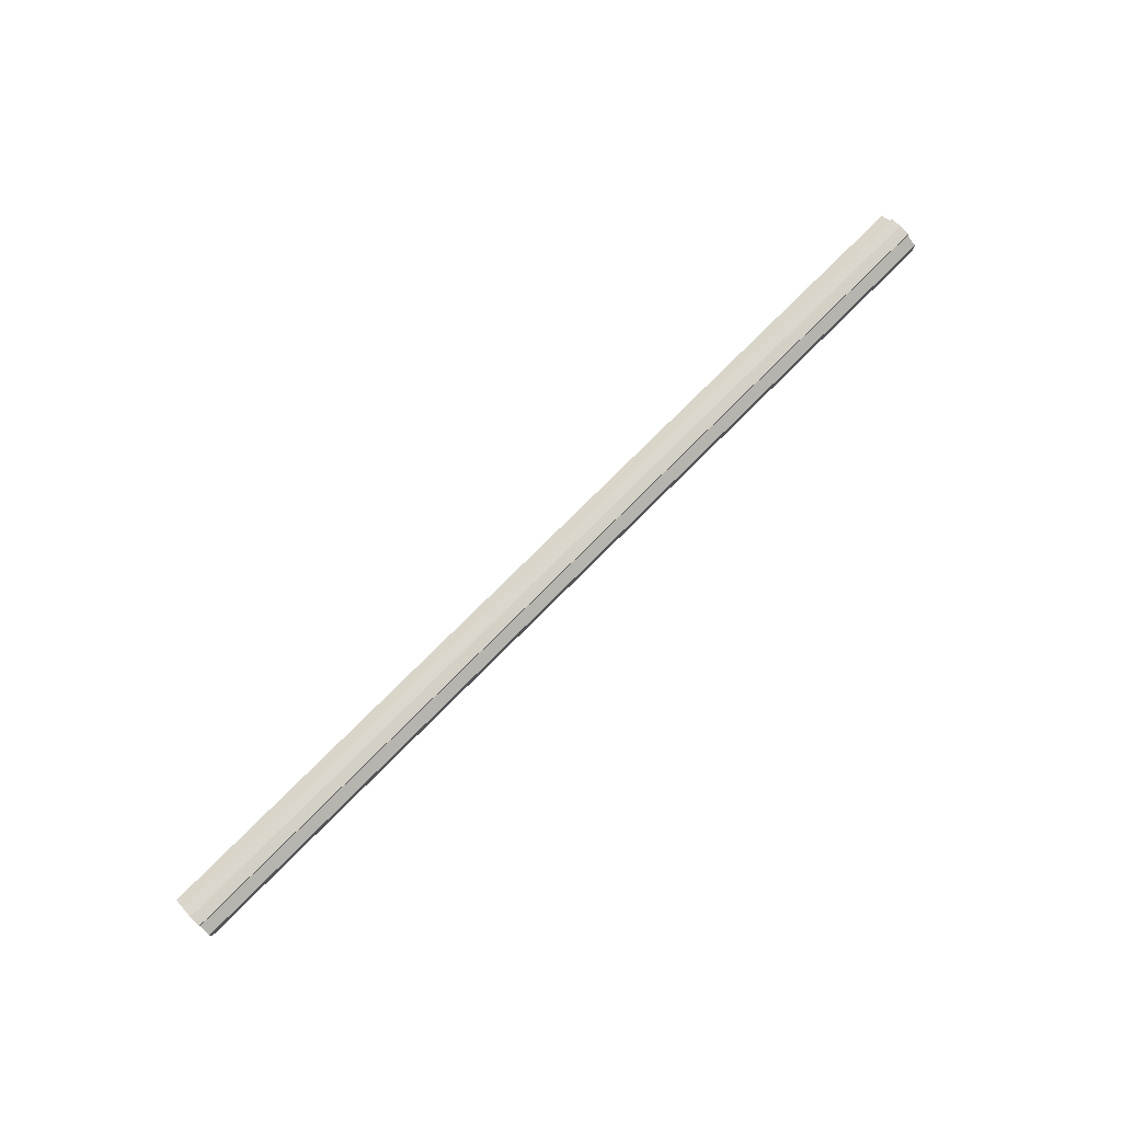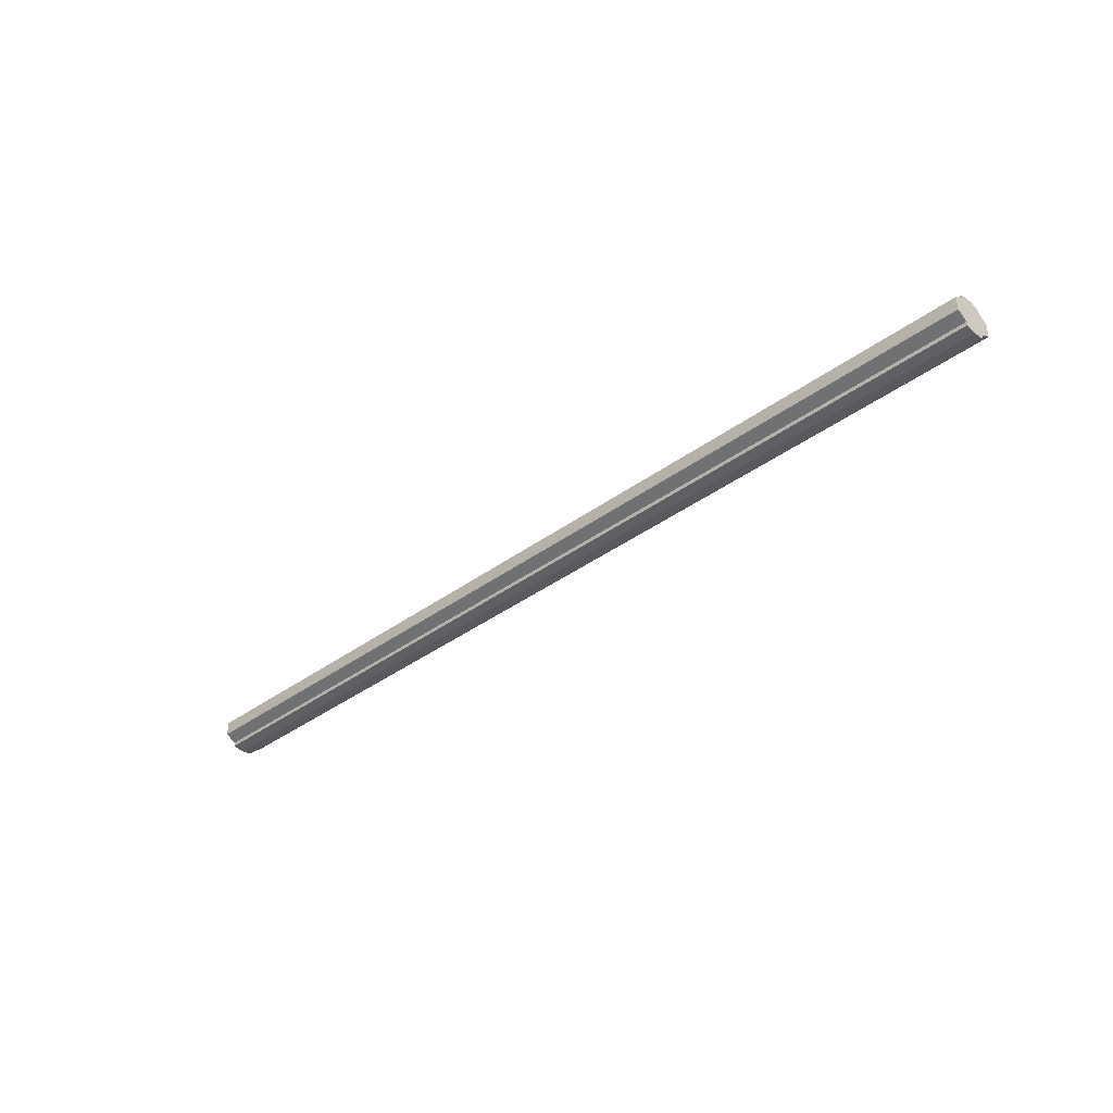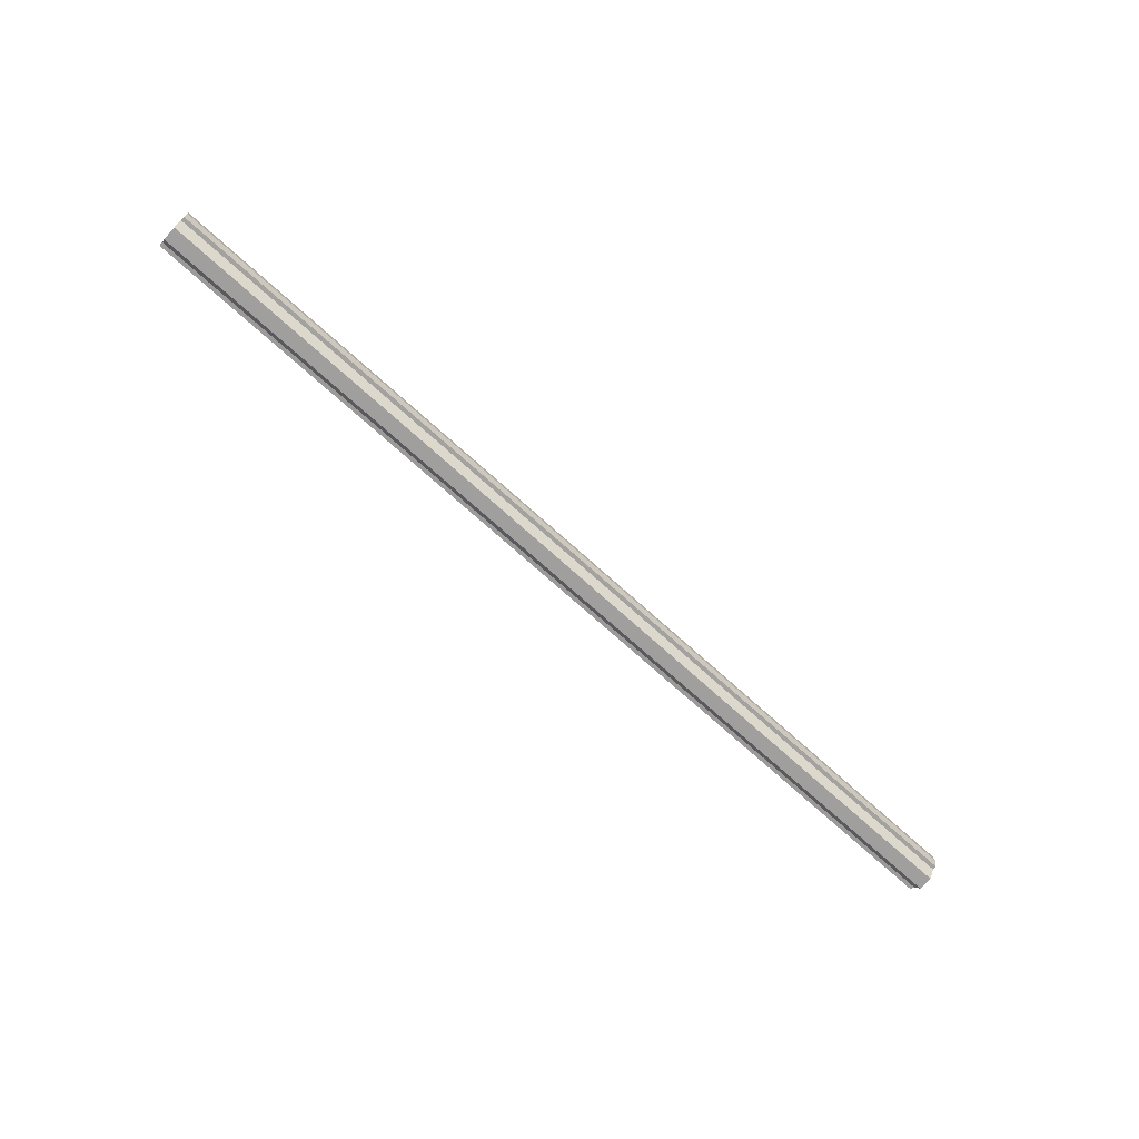
<metadata>
{"format":"obj","ext":"obj","renderer":"f3d","projection":"perspective","resolution":1024,"background":"white","views":[{"elev":76.1,"azim":134.9,"up":"+Z"},{"elev":-37.2,"azim":-136.4,"up":"+Z"},{"elev":-70.6,"azim":-42.4,"up":"+Y"}]}
</metadata>
<code>
o 15274
v 2199 1868 7.533
v 2199 1868 7.532
v 2198 1868 7.533
v 2199 1868 7.532
v 2198 1868 7.532
v 2199 1868 7.533
v 2198 1868 7.533
v 2199 1868 7.532
v 2198 1868 7.532
v 2199 1868 7.517
v 2199 1868 7.533
v 2199 1868 7.529
v 2199 1868 7.523
v 2199 1868 7.517
v 2199 1868 7.51
v 2199 1868 7.505
v 2199 1868 7.532
v 2199 1868 7.501
v 2198 1868 7.529
v 2198 1868 7.532
v 2199 1868 7.529
v 2198 1868 7.523
v 2199 1868 7.529
v 2199 1868 7.523
v 2198 1868 7.517
v 2199 1868 7.523
v 2199 1868 7.517
v 2198 1868 7.51
v 2199 1868 7.517
v 2199 1868 7.51
v 2198 1868 7.505
v 2199 1868 7.51
v 2199 1868 7.505
v 2198 1868 7.501
v 2199 1868 7.505
v 2199 1868 7.501
v 2199 1868 7.5
v 2198 1868 7.5
v 2198 1868 7.501
v 2199 1868 7.501
v 2199 1868 7.505
v 2198 1868 7.501
v 2199 1868 7.5
v 2199 1868 7.51
v 2198 1868 7.505
v 2199 1868 7.501
v 2199 1868 7.5
v 2199 1868 7.501
v 2198 1868 7.5
v 2199 1868 7.517
v 2198 1868 7.51
v 2199 1868 7.523
v 2198 1868 7.517
v 2199 1868 7.529
v 2198 1868 7.523
v 2199 1868 7.532
v 2198 1868 7.529
v 2199 1868 7.532
v 2199 1868 7.529
v 2198 1868 7.532
v 2199 1868 7.523
v 2198 1868 7.529
v 2199 1868 7.529
v 2198 1868 7.529
v 2199 1868 7.517
v 2198 1868 7.523
v 2199 1868 7.51
v 2198 1868 7.517
v 2199 1868 7.523
v 2198 1868 7.523
v 2199 1868 7.505
v 2198 1868 7.51
v 2199 1868 7.501
v 2198 1868 7.505
v 2199 1868 7.517
v 2198 1868 7.517
v 2199 1868 7.51
v 2198 1868 7.51
v 2199 1868 7.505
v 2198 1868 7.505
v 2198 1868 7.501
v 2198 1868 7.517
v 2198 1868 7.533
v 2198 1868 7.532
v 2198 1868 7.532
v 2198 1868 7.529
v 2198 1868 7.529
v 2198 1868 7.523
v 2198 1868 7.523
v 2198 1868 7.517
v 2198 1868 7.517
v 2198 1868 7.51
v 2198 1868 7.51
v 2198 1868 7.505
v 2198 1868 7.505
v 2198 1868 7.501
v 2198 1868 7.501
v 2198 1868 7.5
f 1 2 3
f 4 1 5
f 5 6 7
f 7 8 9
f 10 8 11
f 10 12 8
f 10 13 12
f 10 14 13
f 10 15 14
f 10 16 15
f 10 11 17
f 10 18 16
f 19 17 20
f 10 17 21
f 22 23 19
f 10 21 24
f 25 26 22
f 10 24 27
f 28 29 25
f 10 27 30
f 31 32 28
f 10 30 33
f 34 35 31
f 10 33 36
f 10 36 37
f 10 37 18
f 38 36 39
f 40 41 34
f 42 43 38
f 41 44 45
f 46 47 42
f 47 48 49
f 44 50 51
f 50 52 53
f 52 54 55
f 54 56 57
f 58 59 60
f 59 61 62
f 60 63 64
f 61 65 66
f 65 67 68
f 64 69 70
f 67 71 72
f 71 73 74
f 70 75 76
f 76 77 78
f 78 79 80
f 80 18 81
f 82 83 84
f 82 85 83
f 82 84 86
f 82 87 85
f 82 86 88
f 82 89 87
f 82 88 90
f 82 91 89
f 82 90 92
f 82 93 91
f 82 92 94
f 82 95 93
f 82 94 96
f 82 97 95
f 82 96 98
f 82 98 97

</code>
